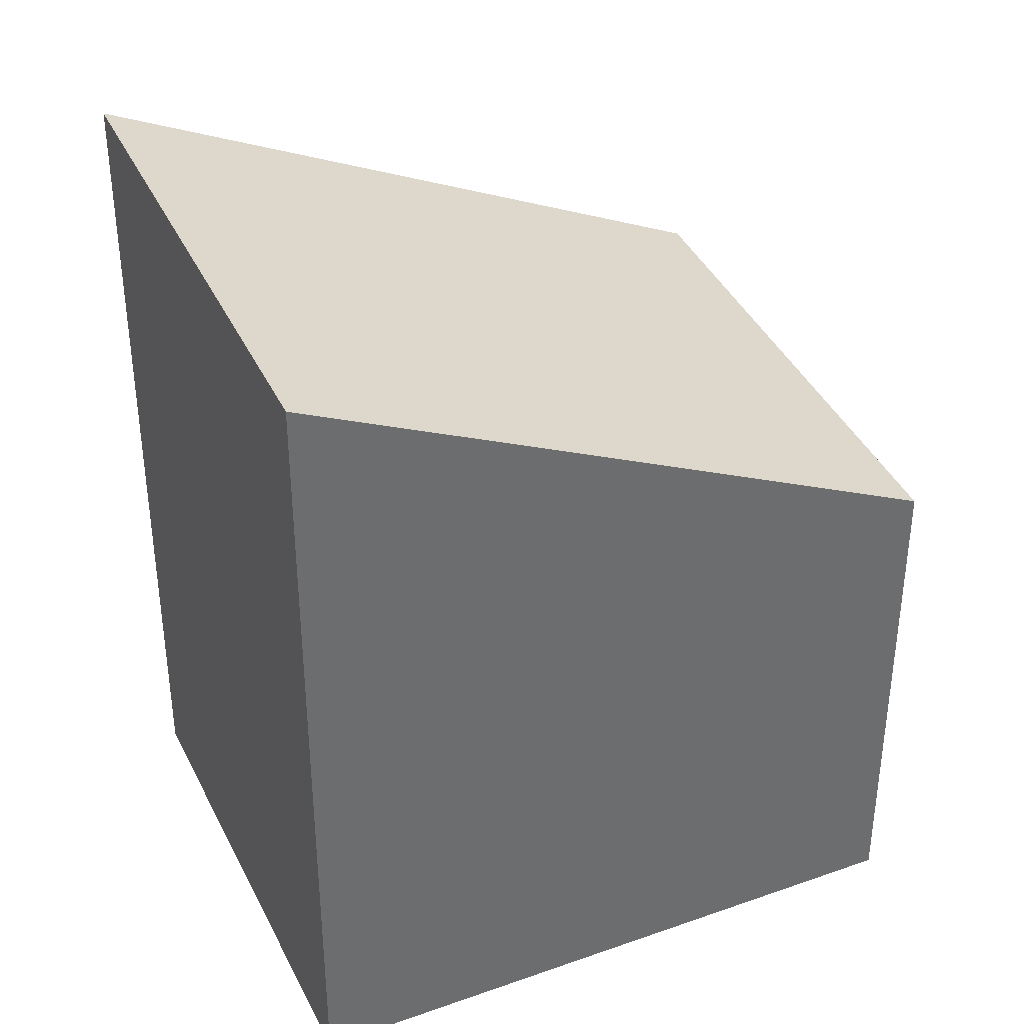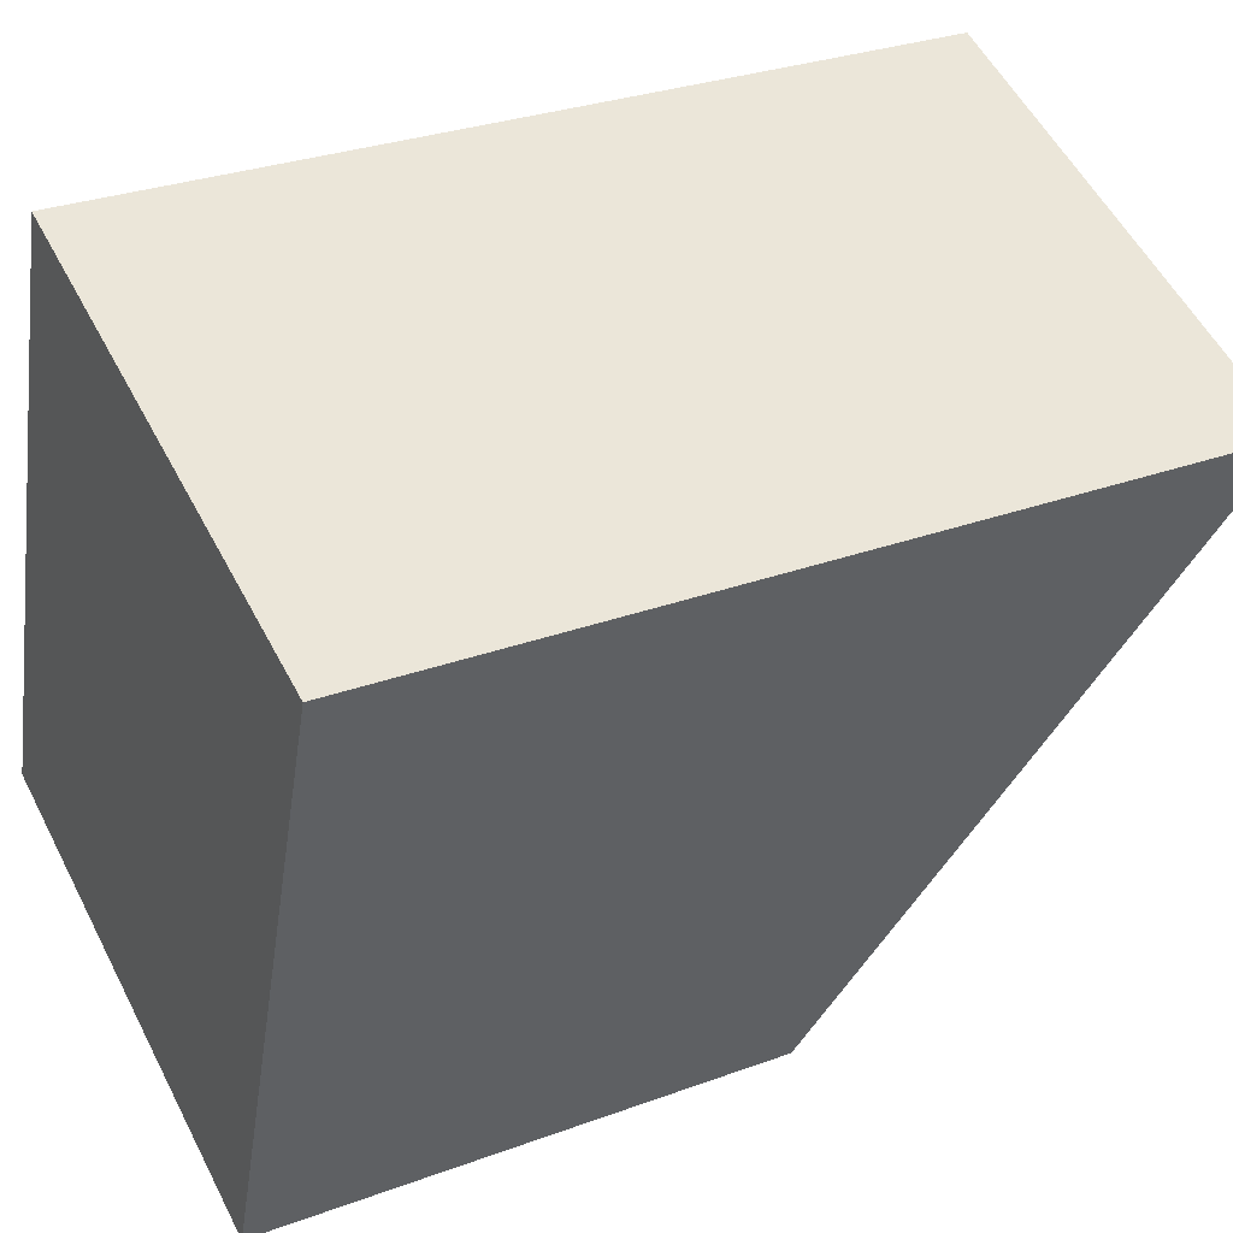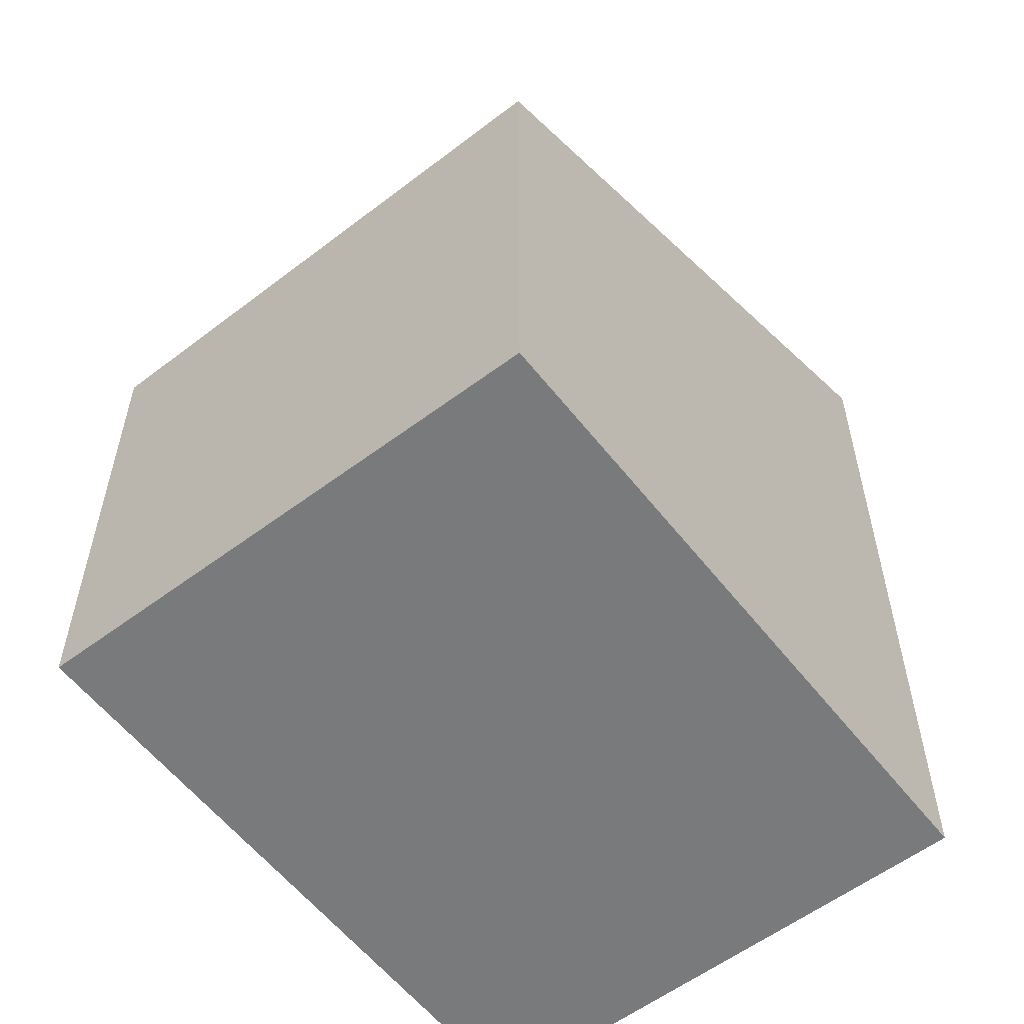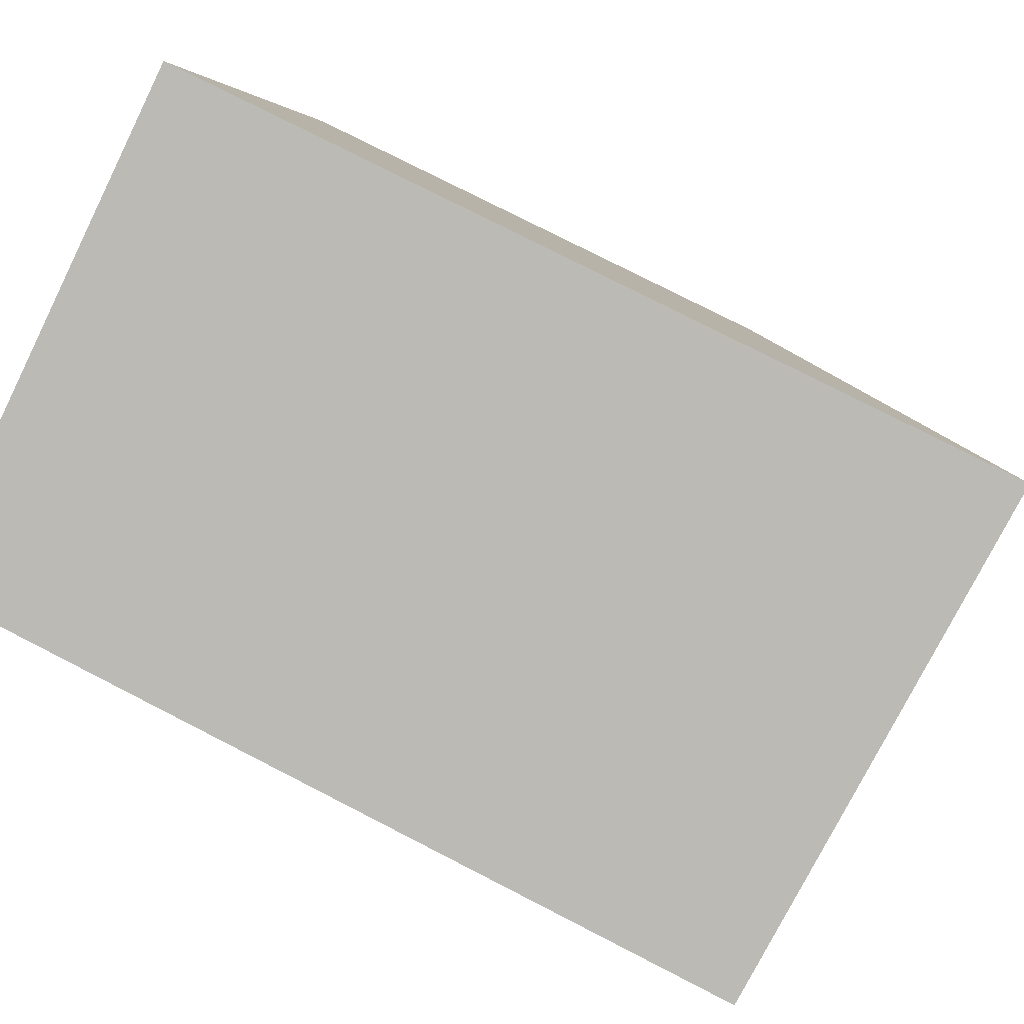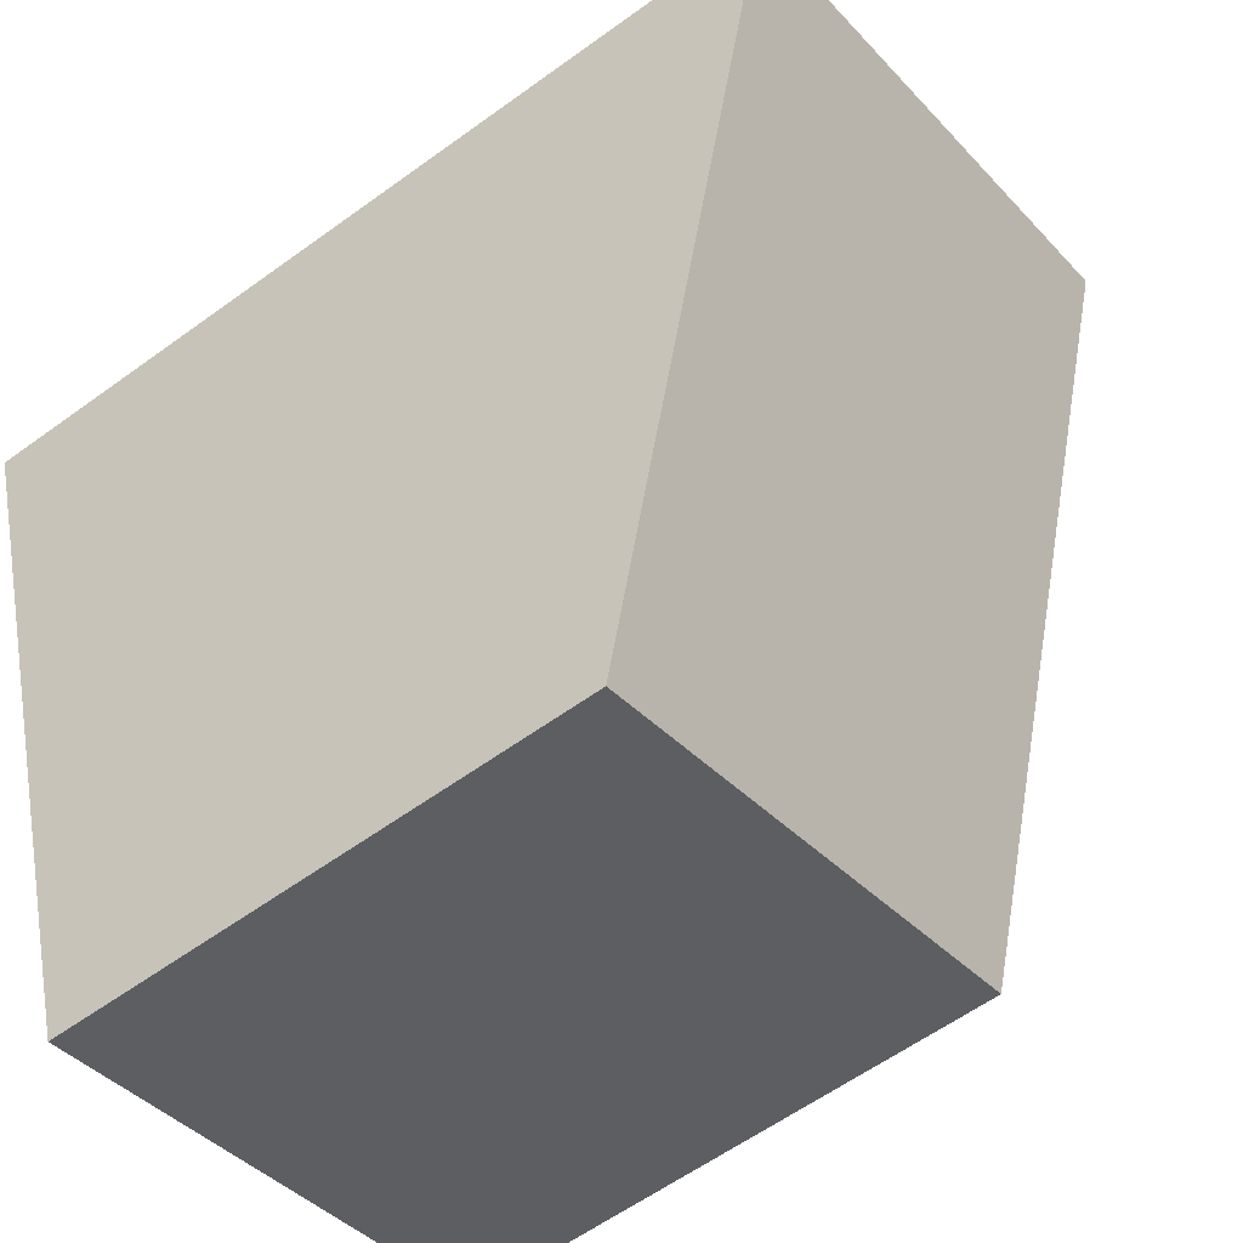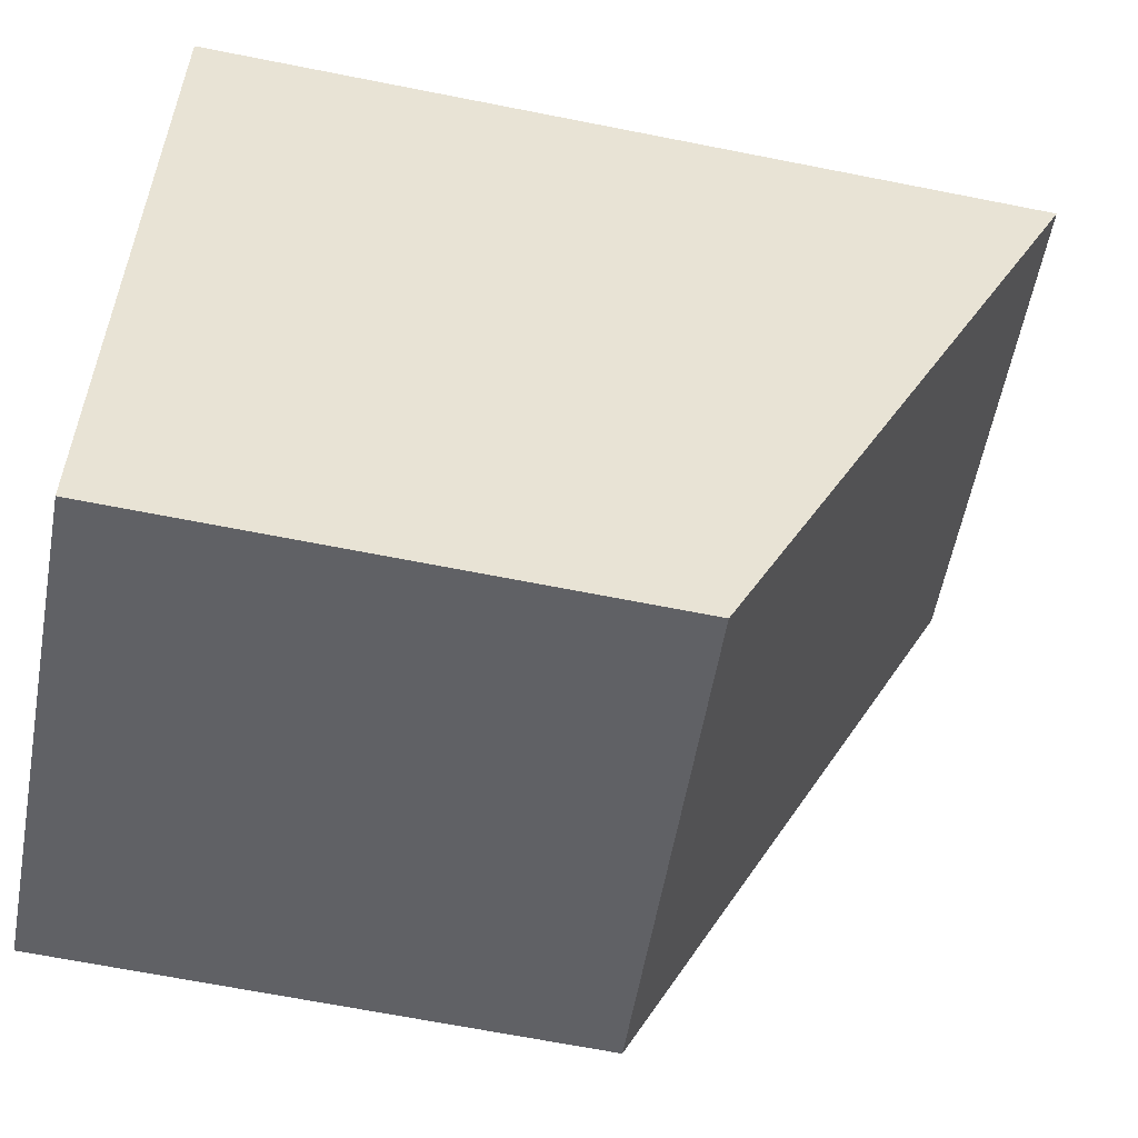
<metadata>
{"format":"obj","ext":"obj","renderer":"f3d","projection":"perspective","resolution":1024,"background":"white","views":[{"elev":38.0,"azim":-96.0,"up":"+Z"},{"elev":30.1,"azim":-118.1,"up":"+Y"},{"elev":-58.0,"azim":56.0,"up":"+Z"},{"elev":77.6,"azim":-62.9,"up":"+Y"},{"elev":-60.1,"azim":-53.4,"up":"+Y"},{"elev":-67.1,"azim":-101.2,"up":"+Y"}]}
</metadata>
<code>
v -1379 -1047 3.132
v -1377 -1046 3.216
v -1377 -1048 2.056
v -1379 -1049 1.972
v -1377 -1046 3.216
v -1379 -1047 3.132
v -1379 -1047 0
v -1377 -1046 0
v -1377 -1048 2.056
v -1377 -1046 3.216
v -1377 -1046 0
v -1377 -1048 0
v -1379 -1049 1.972
v -1377 -1048 2.056
v -1377 -1048 0
v -1379 -1049 2.22e-16
v -1379 -1047 3.132
v -1379 -1049 1.972
v -1379 -1049 2.22e-16
v -1379 -1047 0
v -1379 -1047 0
v -1377 -1046 0
v -1377 -1048 0
v -1379 -1049 0
f 2 3 4 1
f 6 7 8 5
f 10 11 12 9
f 14 15 16 13
f 18 19 20 17
f 22 23 24 21

</code>
